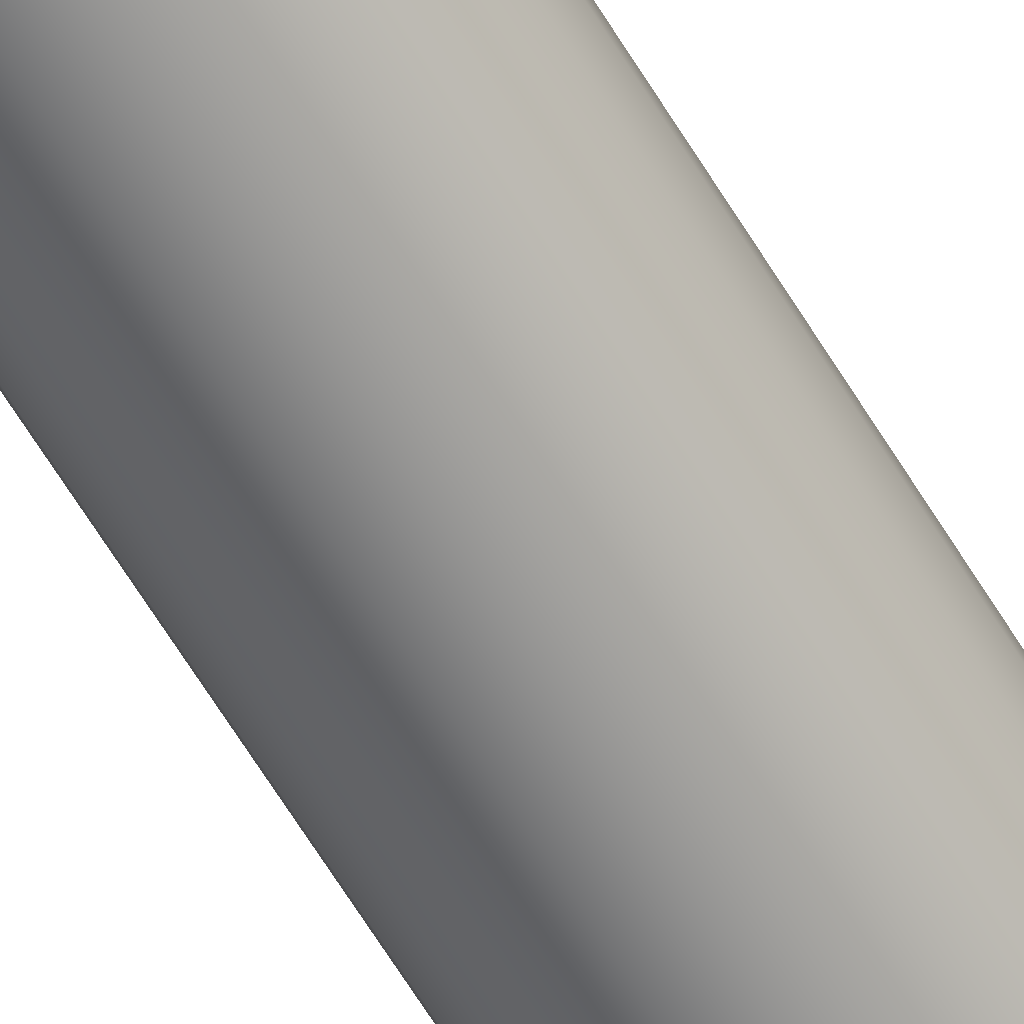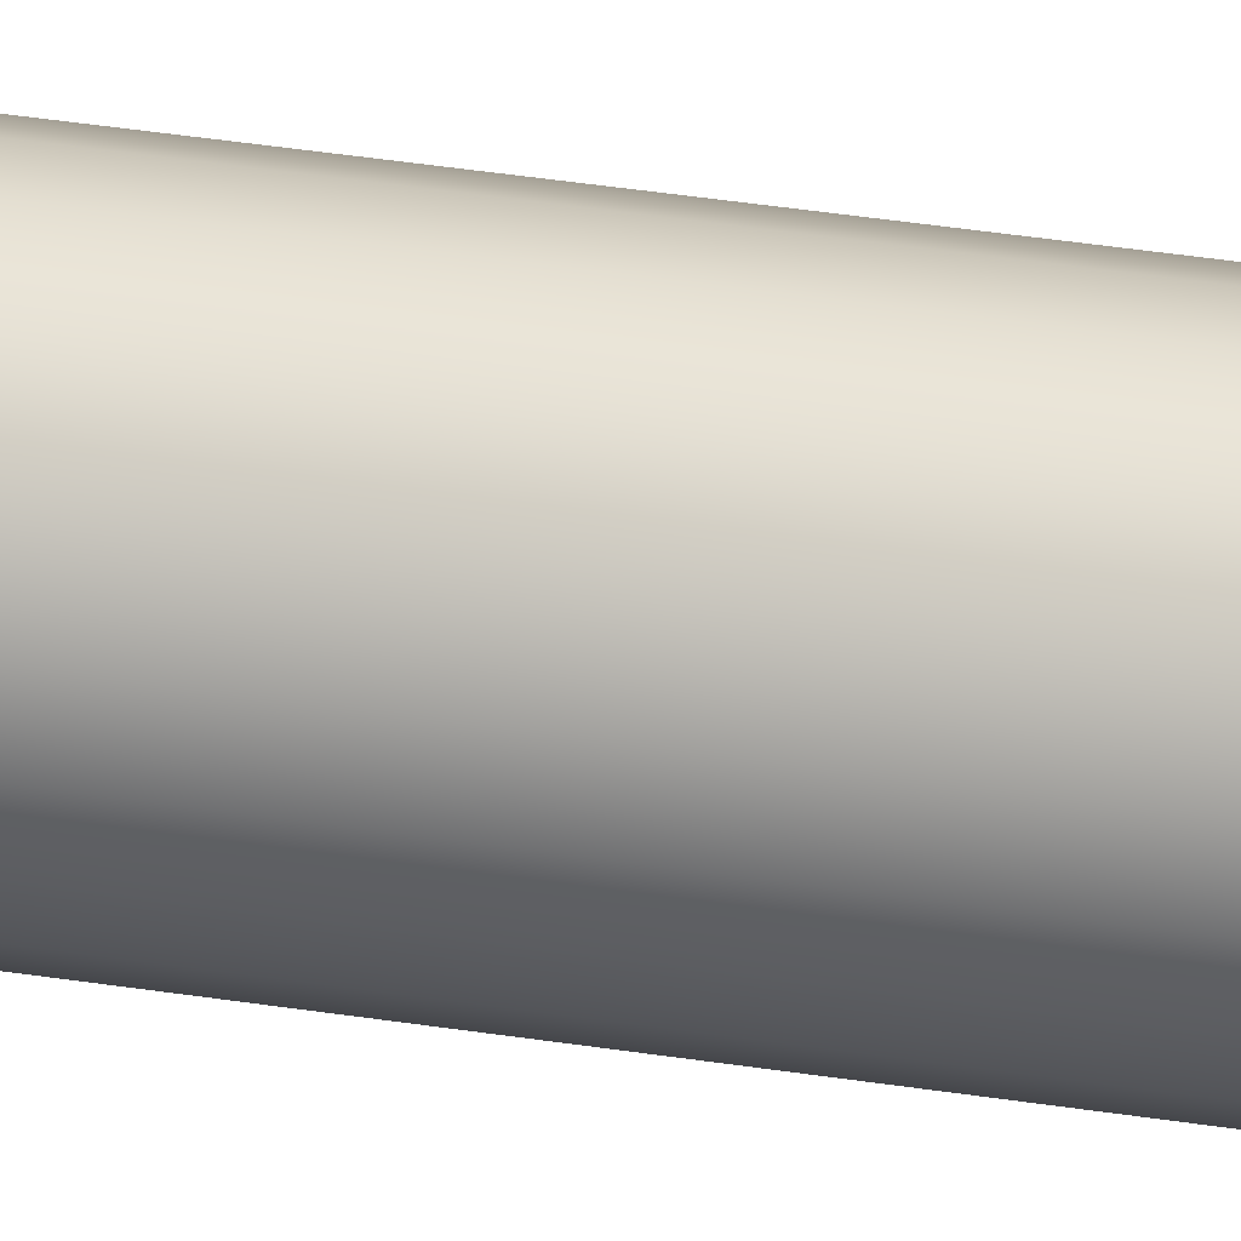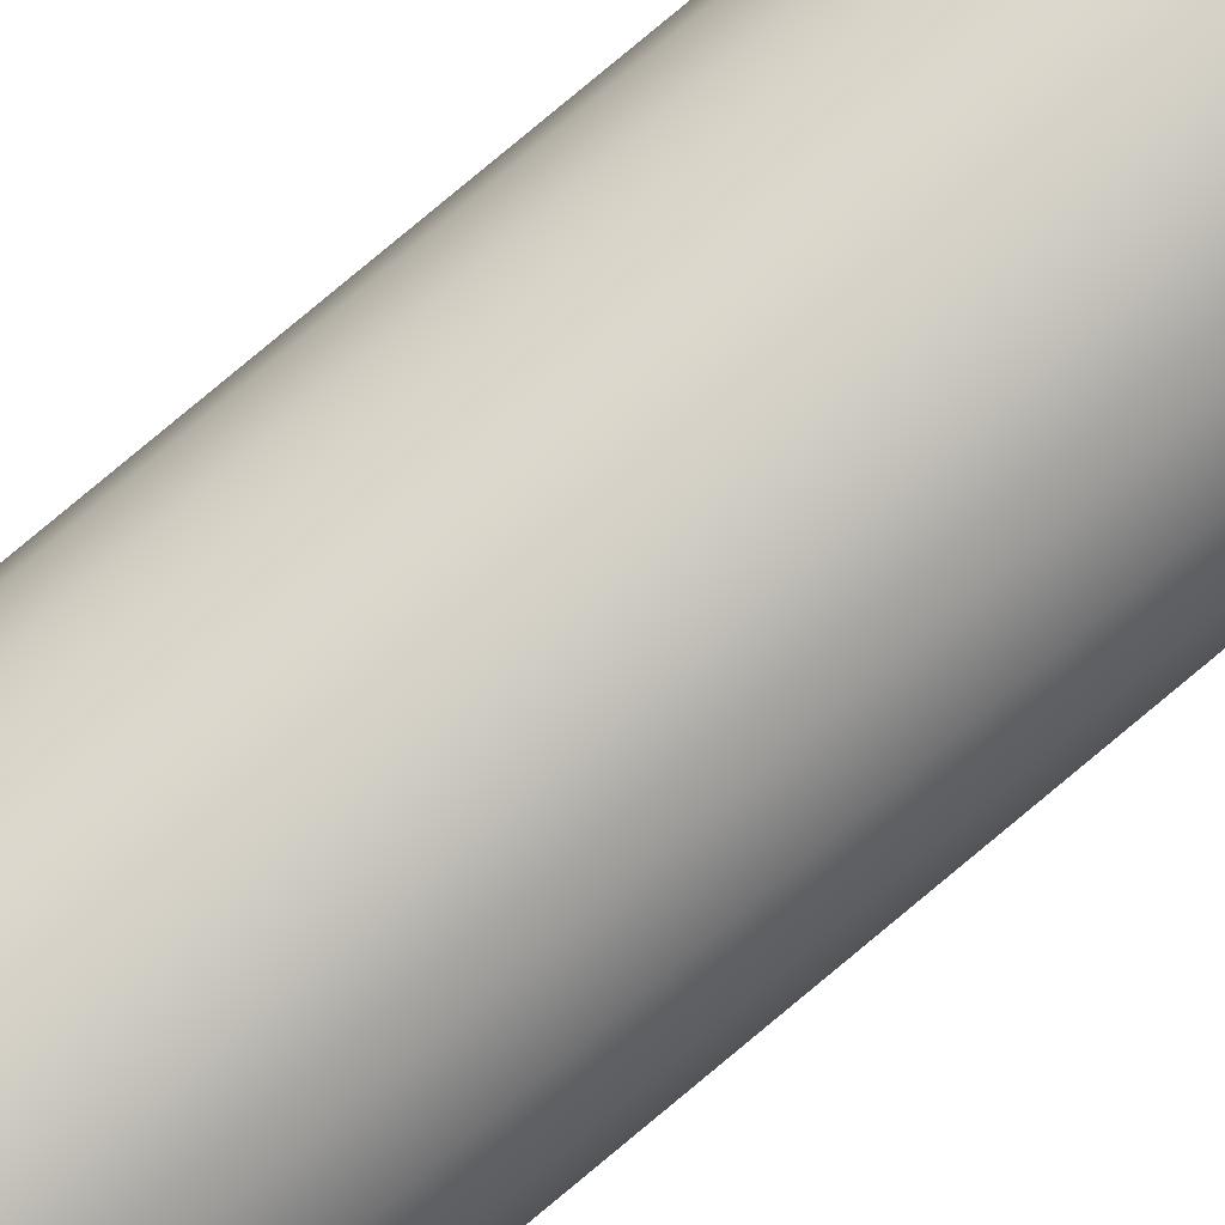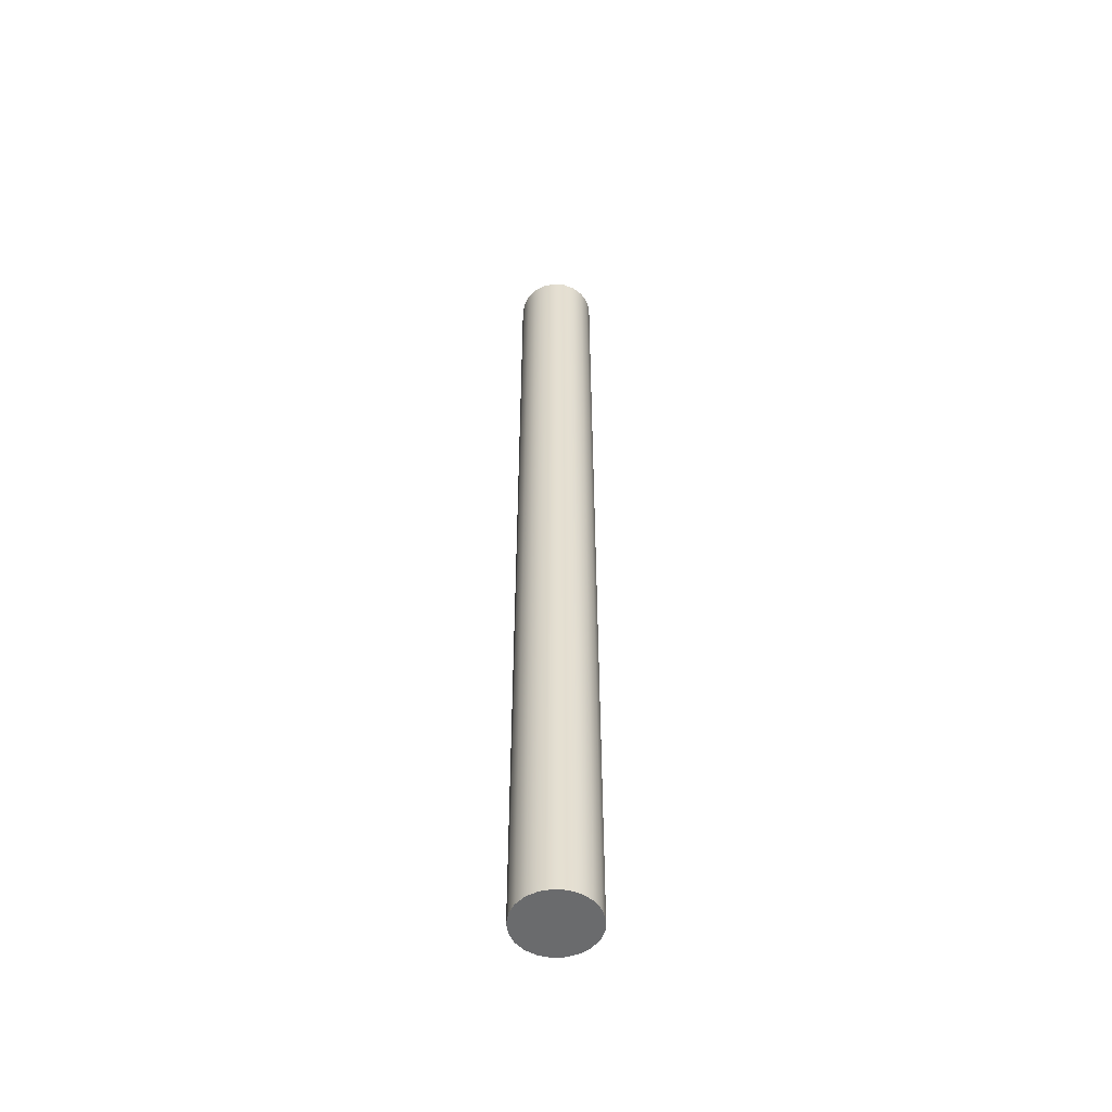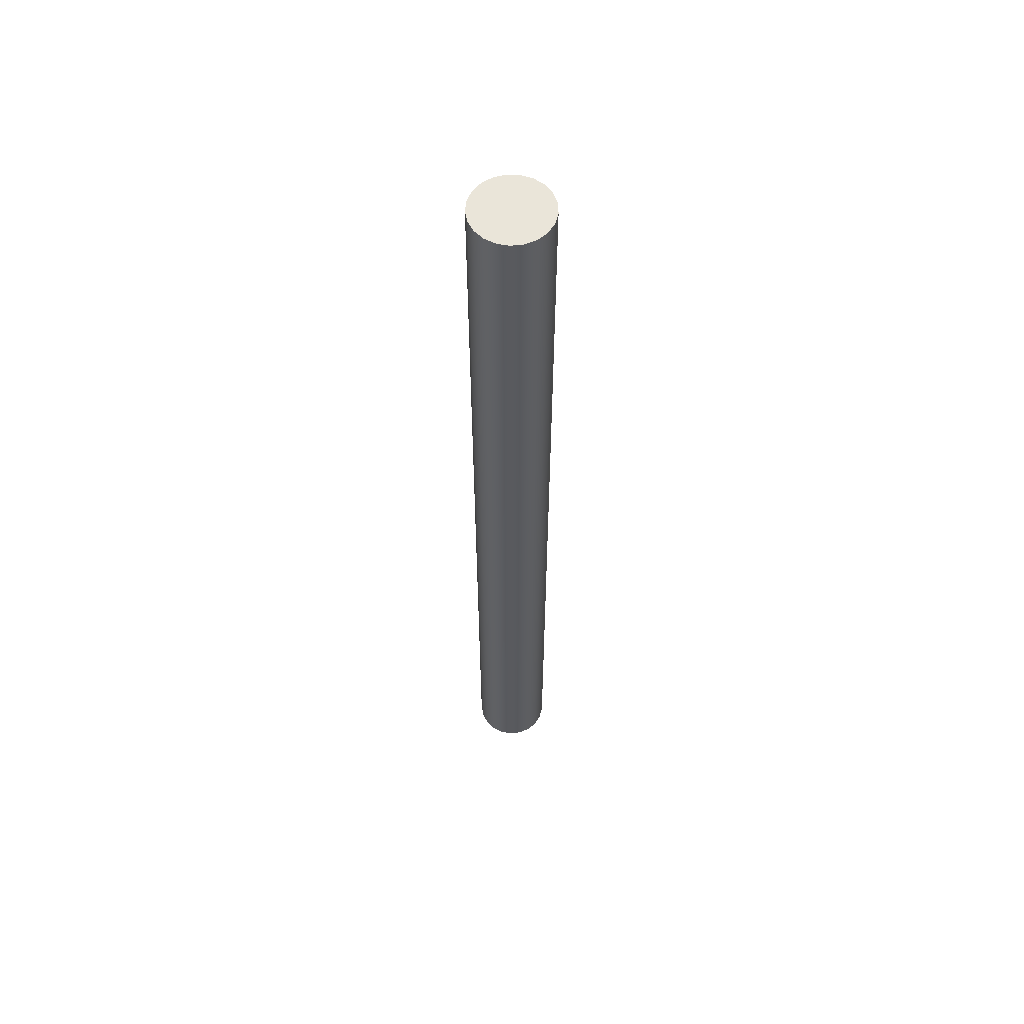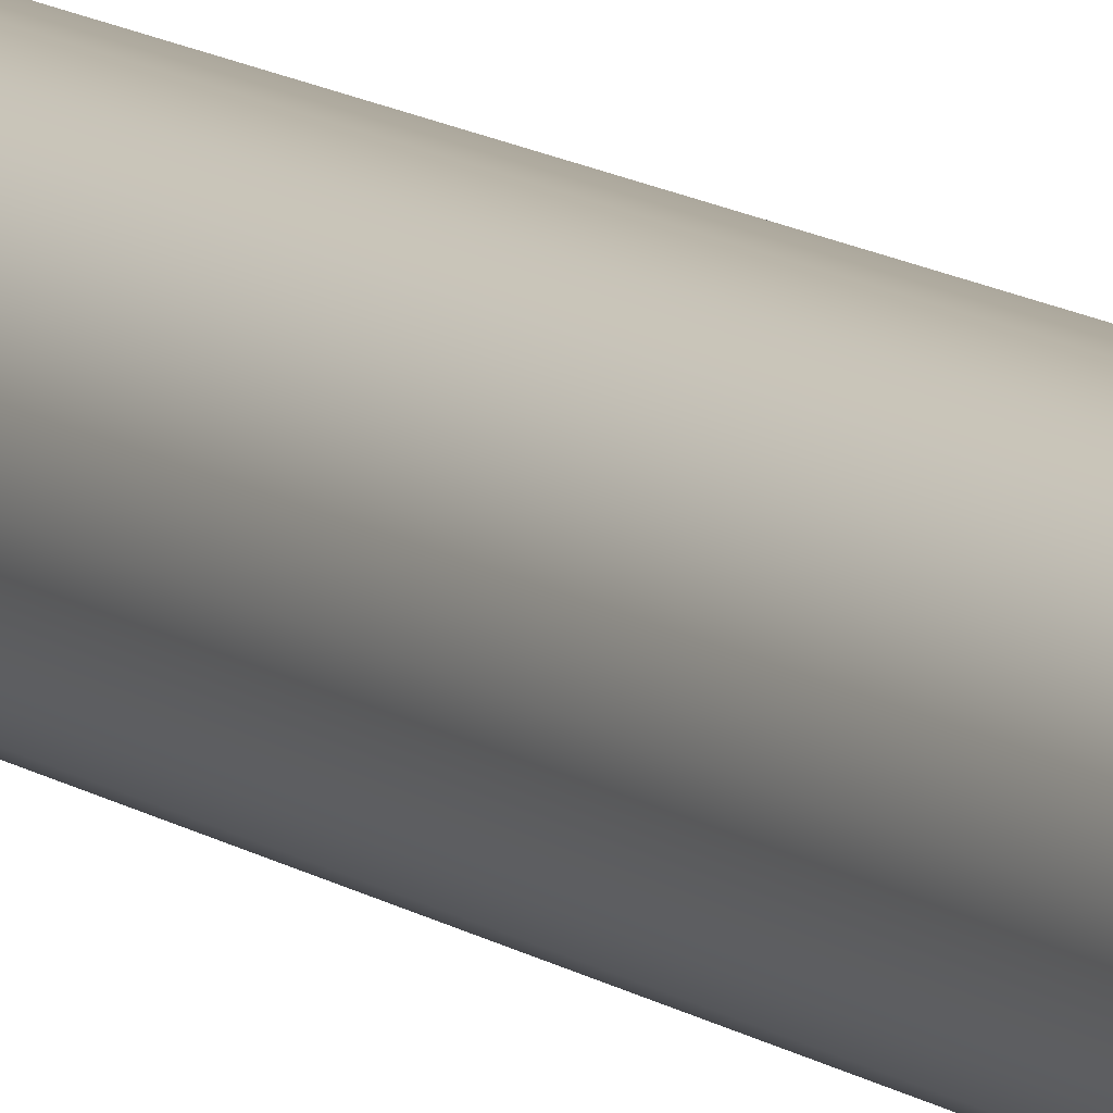
<metadata>
{"format":"obj","ext":"obj","renderer":"f3d","projection":"perspective","resolution":1024,"background":"white","views":[{"elev":-64.4,"azim":-148.7,"up":"+Z"},{"elev":32.7,"azim":-77.1,"up":"+Z"},{"elev":78.9,"azim":-129.9,"up":"+Z"},{"elev":-53.2,"azim":33.3,"up":"+Y"},{"elev":58.3,"azim":-139.5,"up":"+Y"},{"elev":11.8,"azim":-31.5,"up":"+Z"}]}
</metadata>
<code>
v -1 24.49 1.225e-16
v -0.9556 24.49 -0.2948
v -0.8262 24.49 -0.5633
v -0.6235 24.49 -0.7818
v -0.3653 24.49 -0.9309
v -0.07473 24.49 -0.9972
v 0.2225 24.49 -0.9749
v 0.5 24.49 -0.866
v 0.7331 24.49 -0.6802
v 0.901 24.49 -0.4339
v 0.9888 24.49 -0.149
v 0.9888 24.49 0.149
v 0.901 24.49 0.4339
v 0.7331 24.49 0.6802
v 0.5 24.49 0.866
v 0.2225 24.49 0.9749
v -0.07473 24.49 0.9972
v -0.3653 24.49 0.9309
v -0.6235 24.49 0.7818
v -0.8262 24.49 0.5633
v -0.9556 24.49 0.2948
v -1 0 1.225e-16
v -0.9556 0 0.2948
v -0.8262 0 0.5633
v -0.6235 0 0.7818
v -0.3653 0 0.9309
v -0.07473 0 0.9972
v 0.2225 0 0.9749
v 0.5 0 0.866
v 0.7331 0 0.6802
v 0.901 0 0.4339
v 0.9888 0 0.149
v 0.9888 0 -0.149
v 0.901 0 -0.4339
v 0.7331 0 -0.6802
v 0.5 0 -0.866
v 0.2225 0 -0.9749
v -0.07473 0 -0.9972
v -0.3653 0 -0.9309
v -0.6235 0 -0.7818
v -0.8262 0 -0.5633
v -0.9556 0 -0.2948
v -1 0 1.225e-16
v -1 24.49 1.225e-16
v -1 24.49 1.225e-16
v -0.9556 24.49 0.2948
v -0.8262 24.49 0.5633
v -0.6235 24.49 0.7818
v -0.3653 24.49 0.9309
v -0.07473 24.49 0.9972
v 0.2225 24.49 0.9749
v 0.5 24.49 0.866
v 0.7331 24.49 0.6802
v 0.901 24.49 0.4339
v 0.9888 24.49 0.149
v 0.9888 24.49 -0.149
v 0.901 24.49 -0.4339
v 0.7331 24.49 -0.6802
v 0.5 24.49 -0.866
v 0.2225 24.49 -0.9749
v -0.07473 24.49 -0.9972
v -0.3653 24.49 -0.9309
v -0.6235 24.49 -0.7818
v -0.8262 24.49 -0.5633
v -0.9556 24.49 -0.2948
v -1 0 1.225e-16
v -0.9556 0 -0.2948
v -0.8262 0 -0.5633
v -0.6235 0 -0.7818
v -0.3653 0 -0.9309
v -0.07473 0 -0.9972
v 0.2225 0 -0.9749
v 0.5 0 -0.866
v 0.7331 0 -0.6802
v 0.901 0 -0.4339
v 0.9888 0 -0.149
v 0.9888 0 0.149
v 0.901 0 0.4339
v 0.7331 0 0.6802
v 0.5 0 0.866
v 0.2225 0 0.9749
v -0.07473 0 0.9972
v -0.3653 0 0.9309
v -0.6235 0 0.7818
v -0.8262 0 0.5633
v -0.9556 0 0.2948
g ec6b13b0-e30b-11ea-9922-54bf646e7e1f
f 2 42 1
f 1 42 43
f 44 22 21
f 21 22 23
f 21 23 20
f 20 23 24
f 20 24 19
f 19 24 25
f 19 25 18
f 18 25 26
f 18 26 17
f 17 26 27
f 17 27 16
f 16 27 28
f 16 28 15
f 15 28 29
f 15 29 14
f 14 29 30
f 14 30 13
f 13 30 31
f 13 31 12
f 12 31 32
f 12 32 11
f 11 32 33
f 11 33 10
f 10 33 34
f 10 34 9
f 9 34 35
f 9 35 8
f 8 35 36
f 8 36 7
f 7 36 37
f 7 37 6
f 6 37 38
f 6 38 5
f 5 38 39
f 5 39 4
f 4 39 40
f 4 40 3
f 3 40 41
f 3 41 2
f 2 41 42
g ec6b3ab6-e30b-11ea-97d8-54bf646e7e1f
f 46 55 45
f 45 55 56
f 45 56 65
f 65 56 57
f 65 57 64
f 64 57 58
f 64 58 63
f 63 58 59
f 63 59 62
f 62 59 60
f 62 60 61
f 55 46 54
f 54 46 47
f 54 47 53
f 53 47 48
f 53 48 52
f 52 48 49
f 52 49 51
f 51 49 50
g ec6b3ab7-e30b-11ea-bc09-54bf646e7e1f
f 67 76 66
f 66 76 77
f 66 77 86
f 86 77 78
f 86 78 85
f 85 78 79
f 85 79 84
f 84 79 80
f 84 80 83
f 83 80 81
f 83 81 82
f 76 67 75
f 75 67 68
f 75 68 74
f 74 68 69
f 74 69 73
f 73 69 70
f 73 70 72
f 72 70 71

</code>
